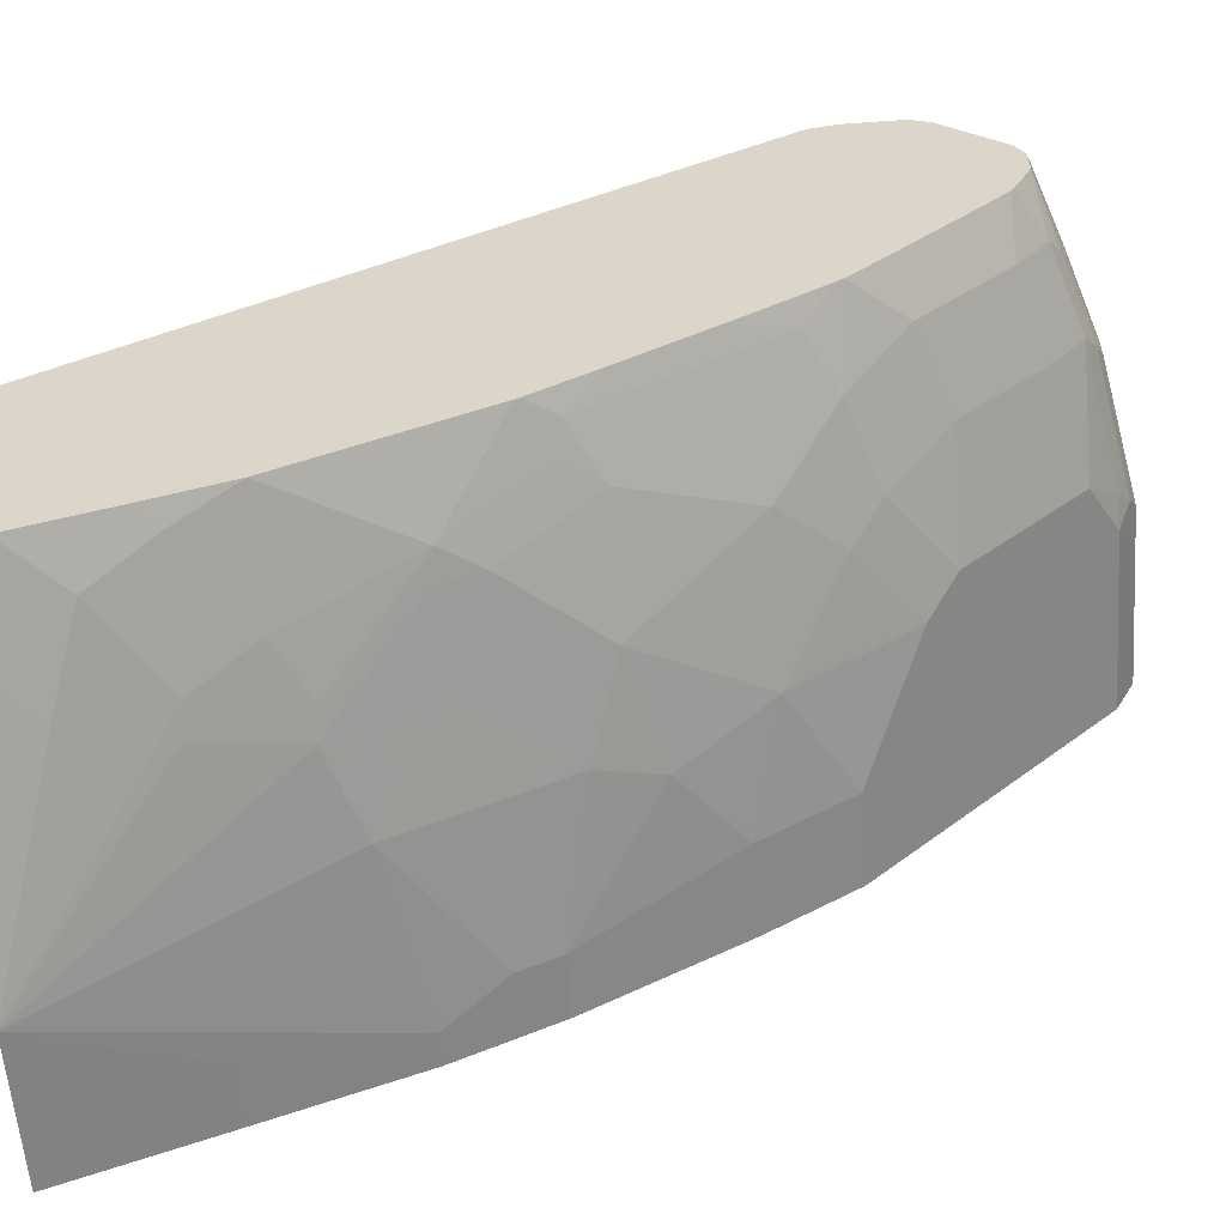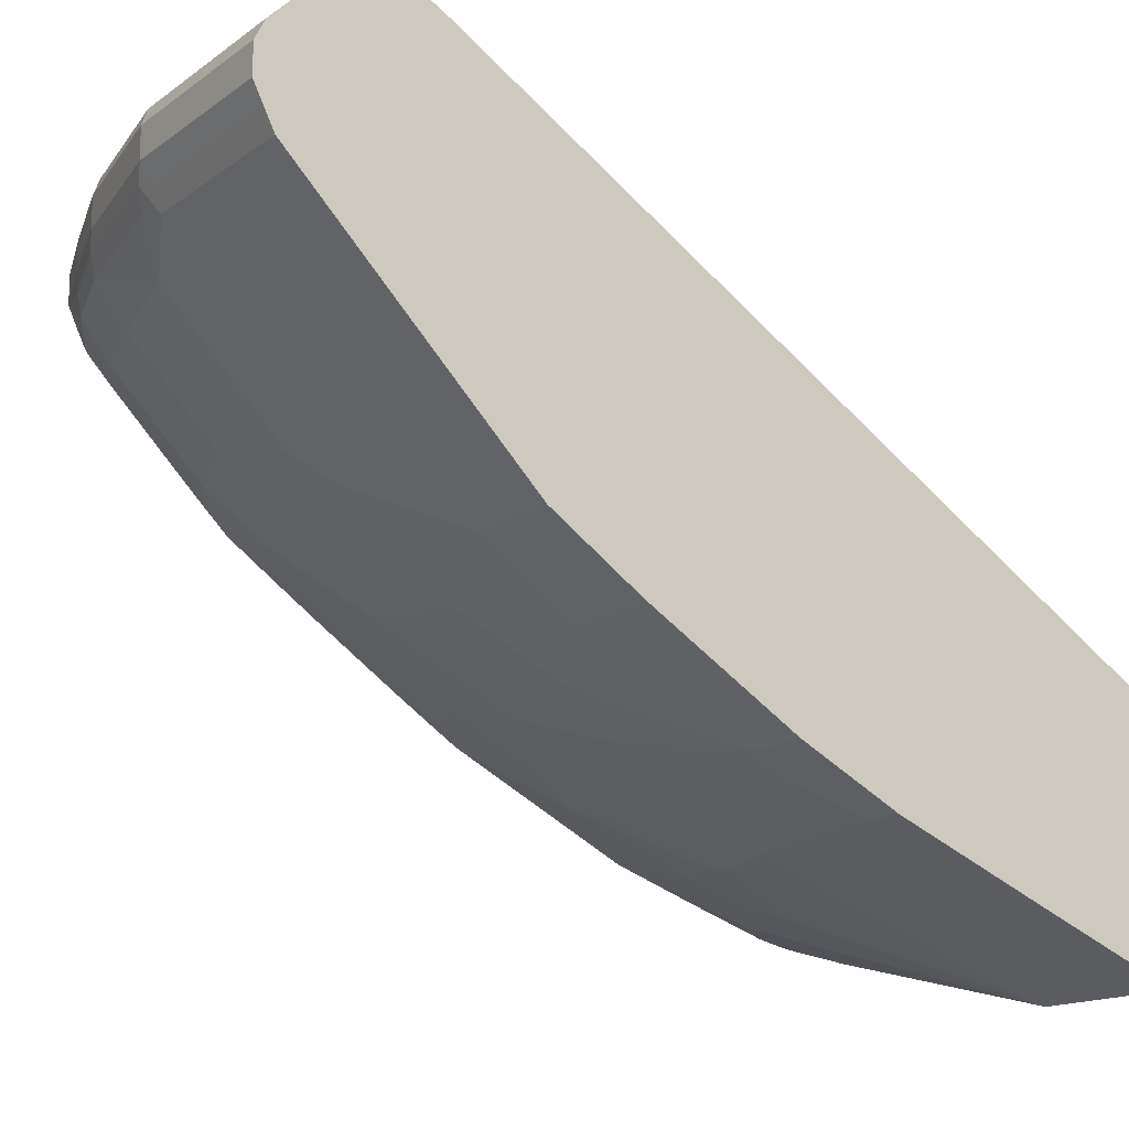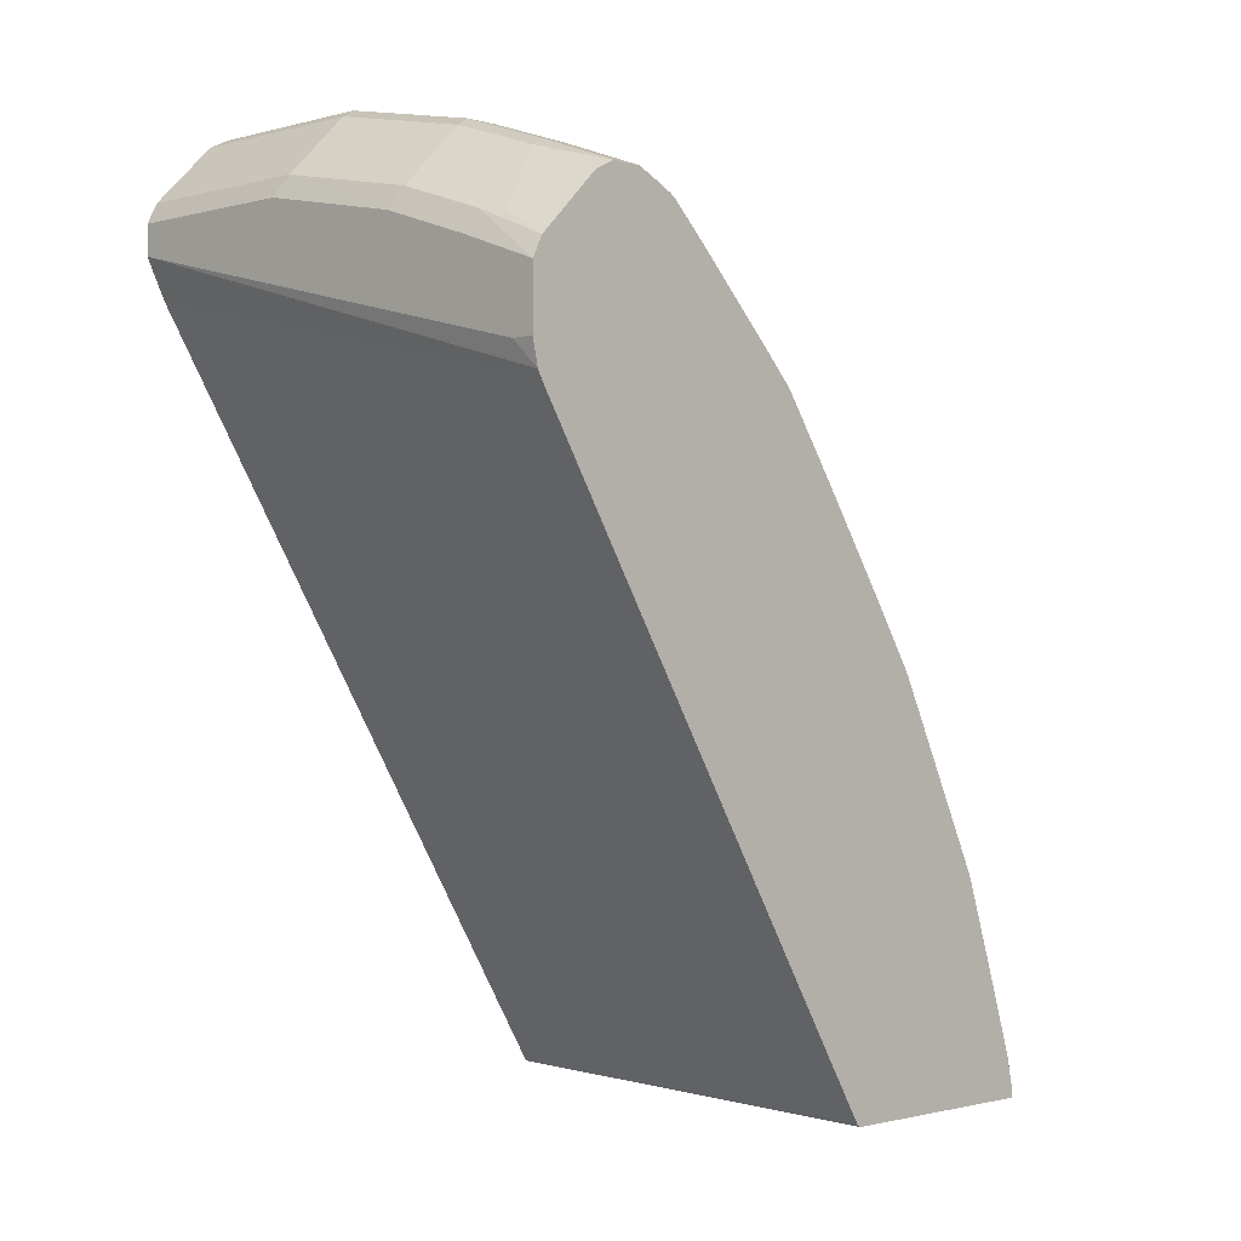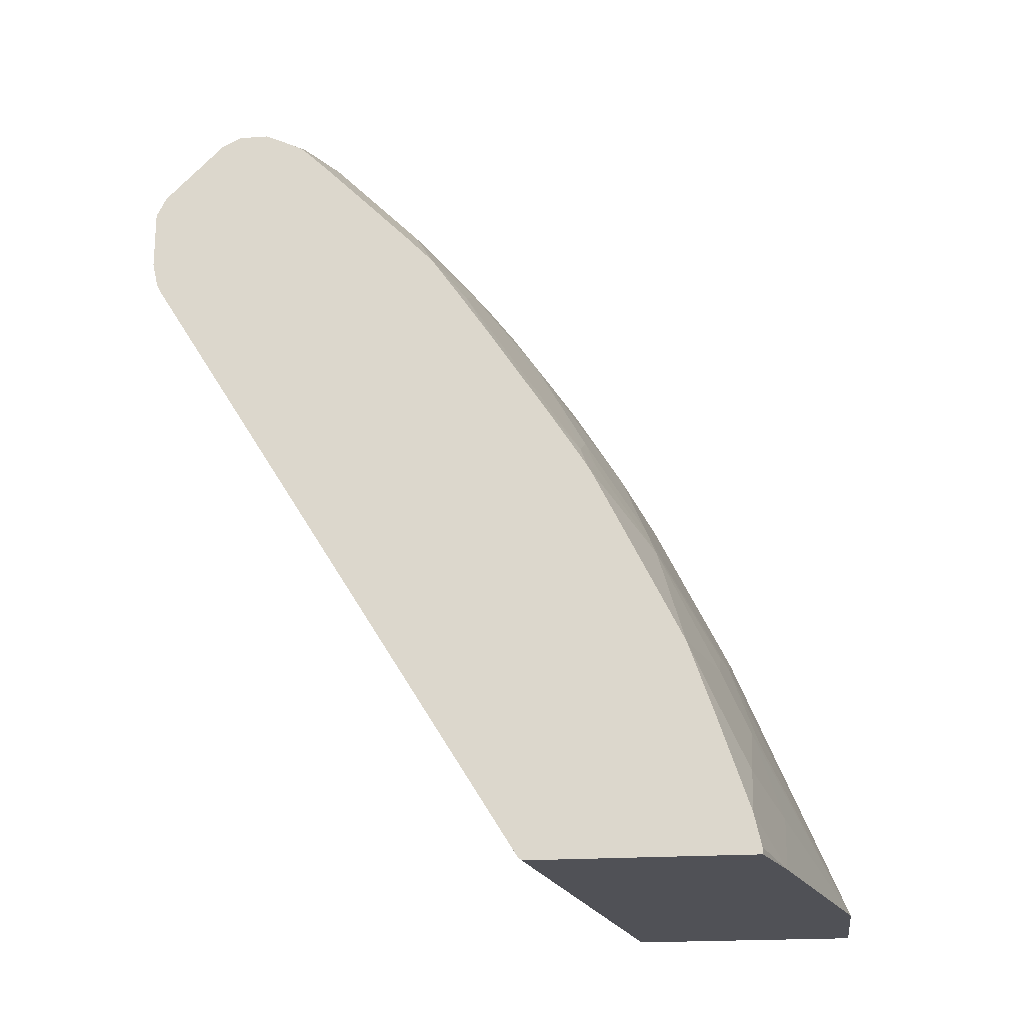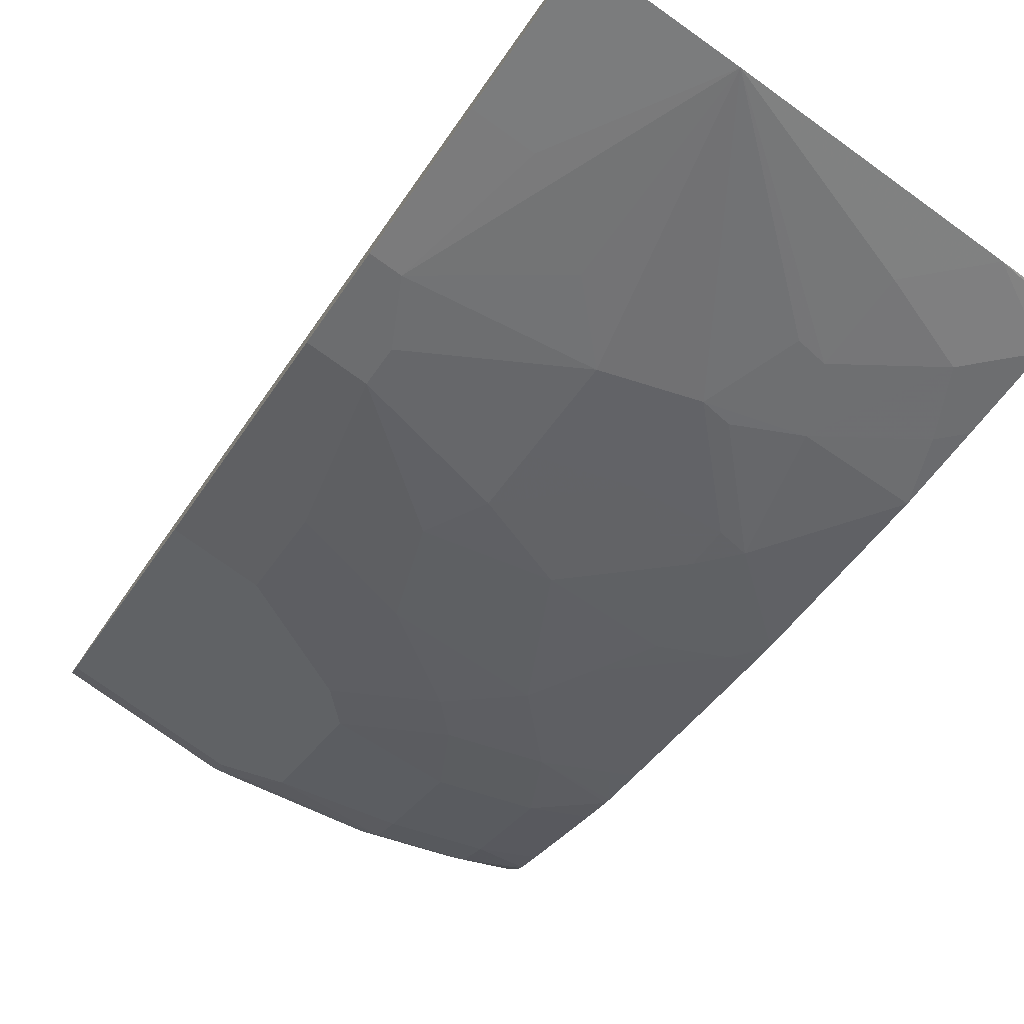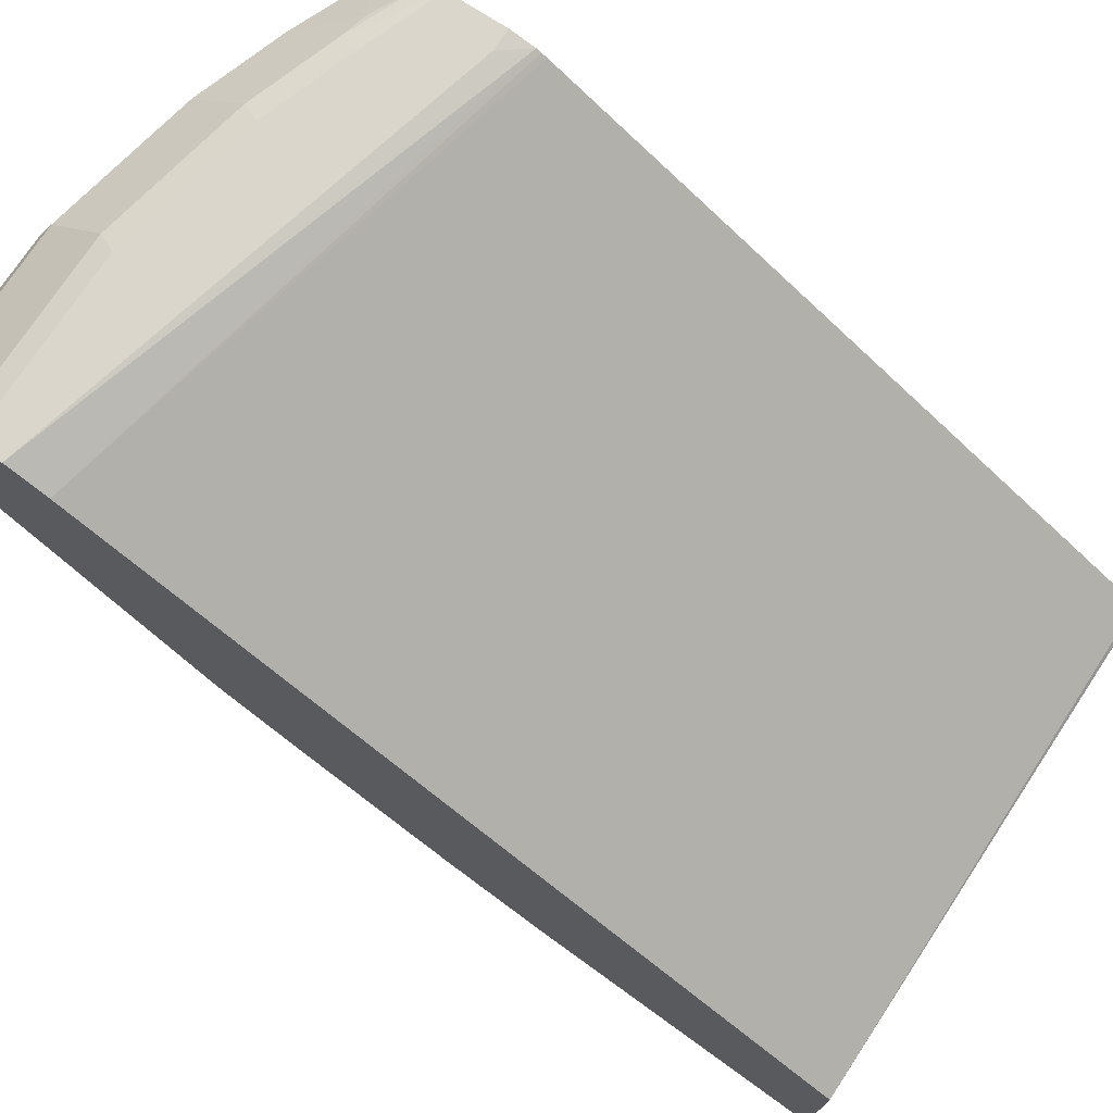
<metadata>
{"format":"obj","ext":"obj","renderer":"f3d","projection":"perspective","resolution":1024,"background":"white","views":[{"elev":-58.8,"azim":-85.8,"up":"+Y"},{"elev":-15.4,"azim":55.4,"up":"+Y"},{"elev":-1.5,"azim":-136.0,"up":"+Z"},{"elev":-20.4,"azim":-82.7,"up":"+Z"},{"elev":-78.8,"azim":144.7,"up":"+Y"},{"elev":73.9,"azim":123.2,"up":"+Y"}]}
</metadata>
<code>
v -0.1024 -0.1632 0.3281
v -0.2253 -0.1024 0.4302
v -0.2458 -0.0973 0.4328
v -0.2458 -0.1178 0.3713
v -0.2663 -0.1178 0.3509
v -0.289 -0.1178 0.3281
v 0.001823 -0.1632 0.3281
v -0.04097 -0.1229 0.4302
v -0.0205 -0.08192 0.5326
v -0.1024 -0.1024 0.4712
v -0.1434 -0.08192 0.5122
v -0.2049 -0.08192 0.4917
v -0.3073 -0.0973 0.3918
v -0.2458 -0.08192 0.4712
v -0.2663 -0.07678 0.4738
v -0.3432 -0.0973 0.3559
v -0.3432 -0.1024 0.3328
v -0.3432 -0.1024 0.3281
v 0.001823 2.389e-05 0.3281
v 0.001823 -0.1229 0.4302
v 0.001823 -0.08192 0.5326
v 0.001823 -0.0813 0.5339
v -0.0205 -0.06827 0.56
v -0.04097 -0.06145 0.5736
v -0.1434 -0.0478 0.5804
v -0.2049 -0.0478 0.56
v -0.2663 -0.04093 0.5531
v -0.2868 -0.03583 0.5557
v -0.2253 -0.07678 0.4942
v -0.3278 -0.07678 0.4328
v -0.3432 -0.07678 0.4173
v -0.3432 -0.05756 0.4731
v -0.3432 0.05385 0.3281
v -0.3432 0.05635 0.3302
v -0.3432 0.3201 0.7541
v 0.001823 0.3141 0.833
v 0.001823 -0.06827 0.56
v -0.04097 -0.0478 0.6009
v -0.1434 -0.02728 0.6214
v -0.2049 -0.01363 0.6282
v -0.2663 -0.02728 0.5804
v -0.2868 0.01367 0.6418
v -0.3073 0.005167 0.6172
v -0.3432 0.005551 0.5994
v -0.3432 0.003869 0.5961
v -0.3432 -0.03708 0.5141
v -0.3432 0.3222 0.7577
v -0.3432 0.3239 0.761
v 0.001823 0.3278 0.8604
v 0.001823 -0.0478 0.6009
v -0.06147 0.01367 0.7033
v -0.1229 -0.006801 0.6623
v -0.2049 -0.006801 0.6418
v -0.3278 0.01367 0.6214
v -0.2663 0.03415 0.6828
v -0.3432 0.007666 0.6029
v -0.3432 0.3278 0.7784
v -0.3278 0.3278 0.7784
v 0.001823 0.3278 0.8808
v 0.001823 0.01367 0.7033
v -0.06147 0.05467 0.7648
v -0.1434 0.03415 0.7238
v -0.2458 0.05467 0.7238
v -0.3432 0.01497 0.6143
v -0.2868 0.09557 0.7648
v -0.3278 0.09557 0.7443
v -0.3432 0.03458 0.6446
v -0.3432 0.3278 0.8194
v -0.1229 0.3278 0.8808
v 0.001823 0.3269 0.8827
v 0.001823 0.05467 0.7648
v -0.1639 0.1365 0.8467
v -0.1639 0.116 0.8262
v -0.1434 0.09557 0.8057
v -0.2049 0.07515 0.7648
v -0.3432 0.119 0.7687
v -0.3432 0.116 0.7648
v -0.2253 0.09557 0.7852
v -0.2458 0.1365 0.8262
v -0.3073 0.1365 0.8057
v -0.3432 0.09687 0.7372
v -0.3432 0.07558 0.706
v -0.3432 0.3209 0.833
v -0.2936 0.3209 0.8535
v -0.2868 0.3278 0.8399
v -0.2253 0.3278 0.8604
v -0.1298 0.3209 0.8945
v 0.001823 0.3209 0.8945
v 0.001823 0.1365 0.8467
v -0.1639 0.198 0.9082
v -0.3432 0.1382 0.7886
v -0.3073 0.1775 0.8467
v -0.2458 0.198 0.8877
v -0.3432 0.1587 0.8091
v -0.3124 0.3175 0.8501
v -0.3432 0.2799 0.874
v -0.2936 0.2799 0.8945
v -0.2321 0.3209 0.874
v -0.1298 0.2799 0.9355
v 0.001823 0.2799 0.9355
v 0.001823 0.198 0.9082
v -0.1229 0.2185 0.9286
v -0.1434 0.2253 0.9295
v -0.2458 0.2253 0.909
v -0.3432 0.1997 0.85
v -0.3073 0.198 0.8672
v -0.3432 0.2713 0.8784
v -0.3432 0.2663 0.8808
v -0.2868 0.2663 0.9013
v -0.2253 0.2663 0.9218
v -0.2321 0.2799 0.915
v -0.1229 0.2663 0.9423
v 0.001823 0.2663 0.9423
v 0.001823 0.2185 0.9286
v -0.1229 0.2321 0.9355
v -0.1332 0.2356 0.9372
v -0.2356 0.2356 0.9167
v -0.297 0.2356 0.8962
v -0.3073 0.2253 0.8885
v -0.3432 0.2168 0.8663
v -0.3432 0.2458 0.8808
v -0.2868 0.2458 0.9013
v -0.2253 0.2458 0.9218
v -0.1229 0.2458 0.9423
v 0.001823 0.2458 0.9423
v 0.001823 0.2321 0.9355
v -0.3432 0.2305 0.8738
v -0.3432 0.2202 0.8687
f 68 83 84
f 62 75 63
f 63 75 65
f 65 76 77
f 65 75 78
f 65 78 79
f 62 74 75
f 65 79 80
f 65 80 76
f 66 77 81
f 66 81 82
f 66 82 67
f 65 77 66
f 72 101 90
f 69 86 87
f 69 87 70
f 70 87 88
f 72 79 73
f 72 89 101
f 72 90 93
f 72 93 79
f 73 79 78
f 73 78 75
f 73 75 74
f 76 80 91
f 61 74 62
f 79 92 80
f 68 84 85
f 61 73 74
f 51 60 71
f 61 89 72
f 79 93 92
f 42 54 43
f 42 53 55
f 42 55 54
f 43 54 44
f 44 54 56
f 48 57 58
f 48 58 49
f 49 58 57
f 49 57 68
f 49 68 85
f 49 85 86
f 49 86 69
f 61 72 73
f 49 69 59
f 51 61 62
f 51 62 52
f 52 62 53
f 53 62 63
f 53 63 55
f 54 64 56
f 54 55 65
f 54 65 66
f 54 66 67
f 54 67 64
f 55 63 65
f 59 69 70
f 61 71 89
f 51 71 61
f 80 92 94
f 103 117 104
f 83 95 84
f 102 115 116
f 102 116 103
f 103 116 117
f 104 117 118
f 104 118 119
f 105 106 120
f 106 119 120
f 108 121 122
f 108 122 109
f 109 122 123
f 109 123 110
f 110 123 124
f 110 124 112
f 102 126 115
f 112 124 125
f 115 126 125
f 115 125 124
f 115 124 116
f 116 124 117
f 117 124 123
f 117 123 122
f 117 122 118
f 118 122 121
f 118 121 119
f 119 121 127
f 119 127 128
f 119 128 120
f 41 53 42
f 112 125 113
f 80 94 91
f 102 114 126
f 99 112 113
f 83 96 95
f 84 95 97
f 84 97 98
f 84 98 86
f 84 86 85
f 86 98 87
f 87 98 111
f 87 111 99
f 87 99 100
f 87 100 88
f 90 101 114
f 90 114 102
f 90 102 103
f 99 113 100
f 90 103 104
f 92 105 94
f 92 93 106
f 92 106 105
f 93 104 119
f 93 119 106
f 95 96 97
f 96 107 97
f 97 107 108
f 97 108 109
f 97 110 111
f 97 111 98
f 99 111 110
f 99 110 112
f 90 104 93
f 40 53 41
f 97 109 110
f 39 53 40
f 7 125 126
f 7 126 114
f 7 114 101
f 39 52 53
f 7 101 89
f 7 89 71
f 7 71 60
f 7 60 50
f 7 50 37
f 7 37 22
f 7 22 21
f 7 21 20
f 8 20 21
f 7 113 125
f 8 21 9
f 9 22 23
f 9 23 24
f 9 24 11
f 9 11 10
f 11 24 38
f 11 38 25
f 11 25 26
f 11 26 12
f 12 26 27
f 12 27 28
f 12 28 29
f 12 29 15
f 12 15 14
f 9 21 22
f 13 15 30
f 7 100 113
f 7 70 88
f 1 2 3
f 1 3 4
f 1 4 5
f 1 5 6
f 1 6 18
f 1 18 33
f 1 33 19
f 1 19 7
f 1 7 20
f 1 20 8
f 1 8 9
f 1 9 10
f 1 10 11
f 7 88 100
f 1 11 12
f 2 12 3
f 3 12 14
f 3 14 15
f 3 15 13
f 4 13 5
f 5 16 6
f 5 13 16
f 6 17 18
f 6 16 17
f 7 19 36
f 7 36 49
f 7 49 59
f 7 59 70
f 1 12 2
f 13 30 31
f 3 13 4
f 15 32 30
f 16 18 17
f 19 33 34
f 19 34 35
f 19 35 36
f 22 37 23
f 23 37 50
f 23 50 38
f 23 38 24
f 25 38 39
f 25 39 26
f 26 39 40
f 26 40 41
f 26 41 27
f 16 33 18
f 27 41 28
f 28 42 43
f 28 43 44
f 28 44 45
f 28 45 46
f 30 32 31
f 35 47 36
f 36 47 48
f 36 48 49
f 38 50 60
f 38 60 51
f 38 51 52
f 38 52 39
f 13 31 16
f 28 41 42
f 16 34 33
f 28 46 32
f 16 47 35
f 15 29 28
f 16 35 34
f 15 28 32
f 16 31 32
f 16 32 46
f 16 46 45
f 16 44 56
f 16 56 64
f 16 64 67
f 16 67 82
f 16 82 81
f 16 81 77
f 16 77 76
f 16 76 91
f 16 45 44
f 16 94 105
f 16 91 94
f 16 48 47
f 16 68 57
f 16 83 68
f 16 57 48
f 16 107 96
f 16 108 107
f 16 96 83
f 16 127 121
f 16 128 127
f 16 120 128
f 16 105 120
f 16 121 108

</code>
